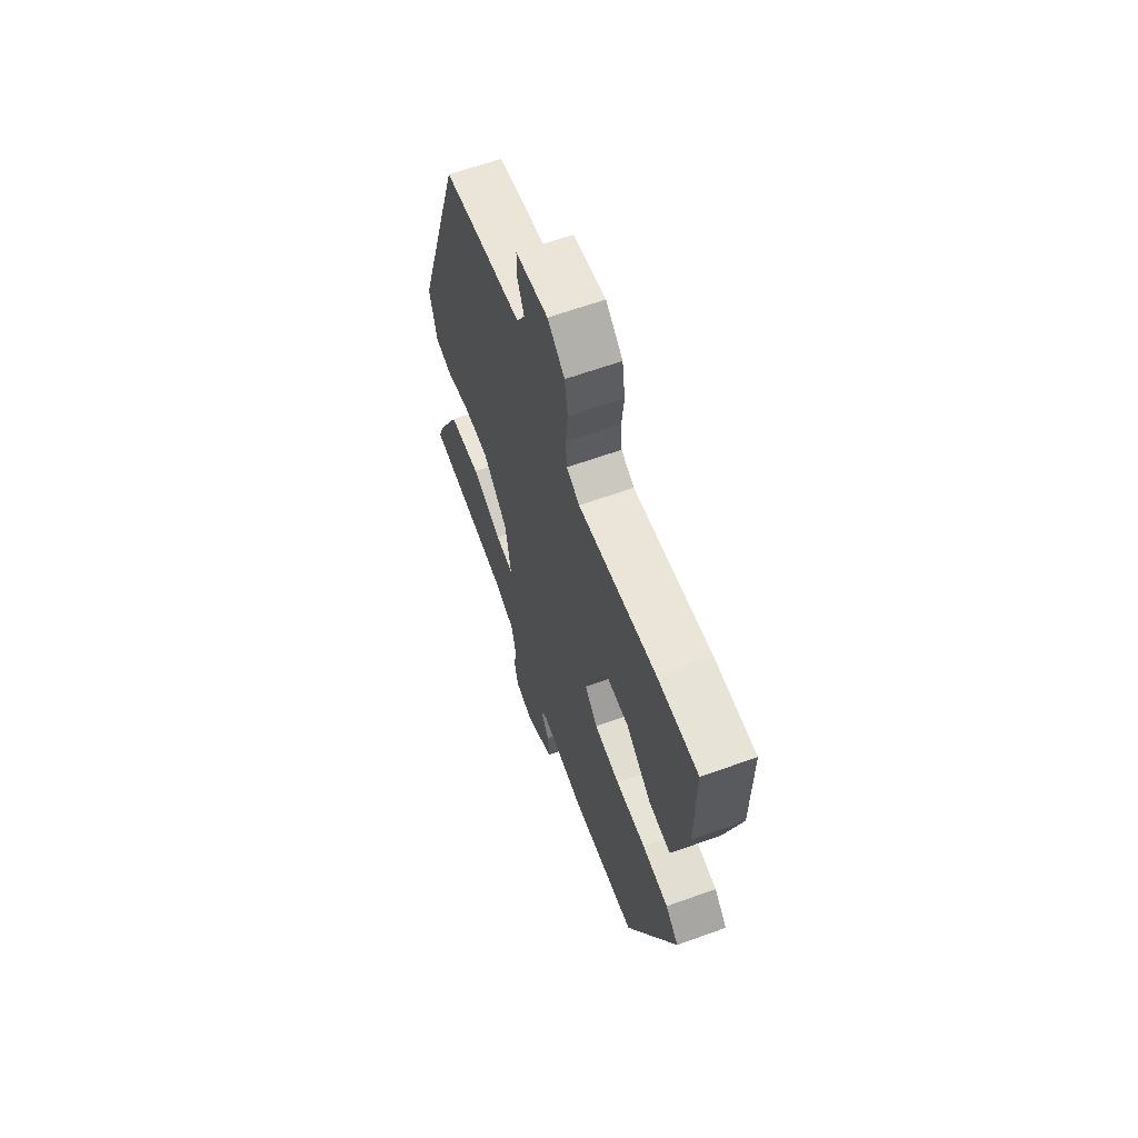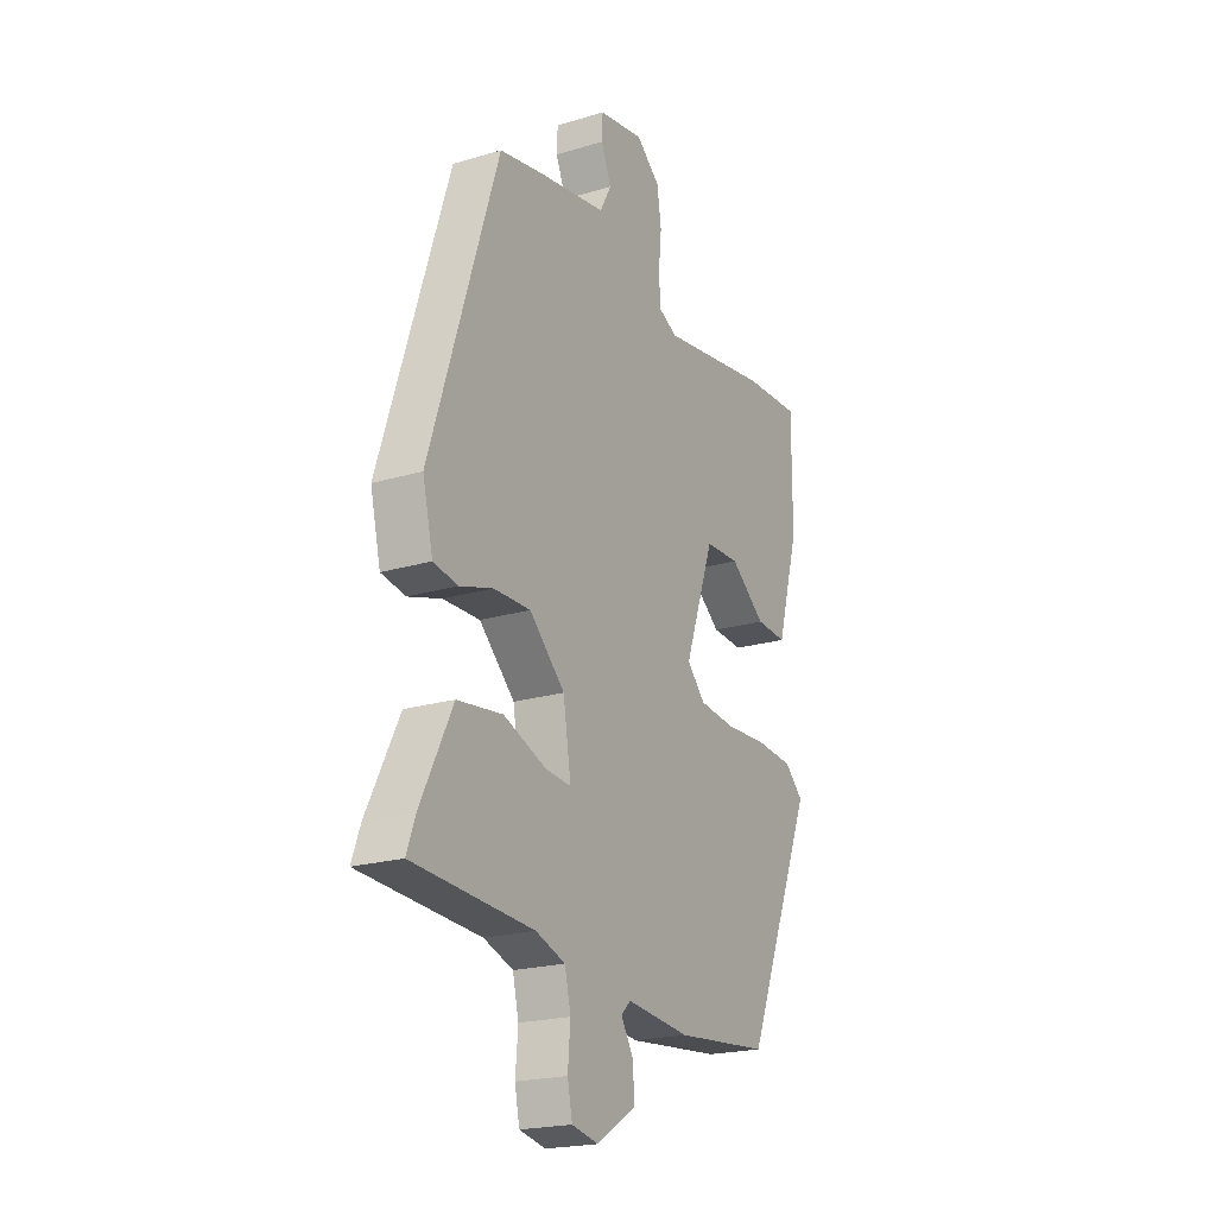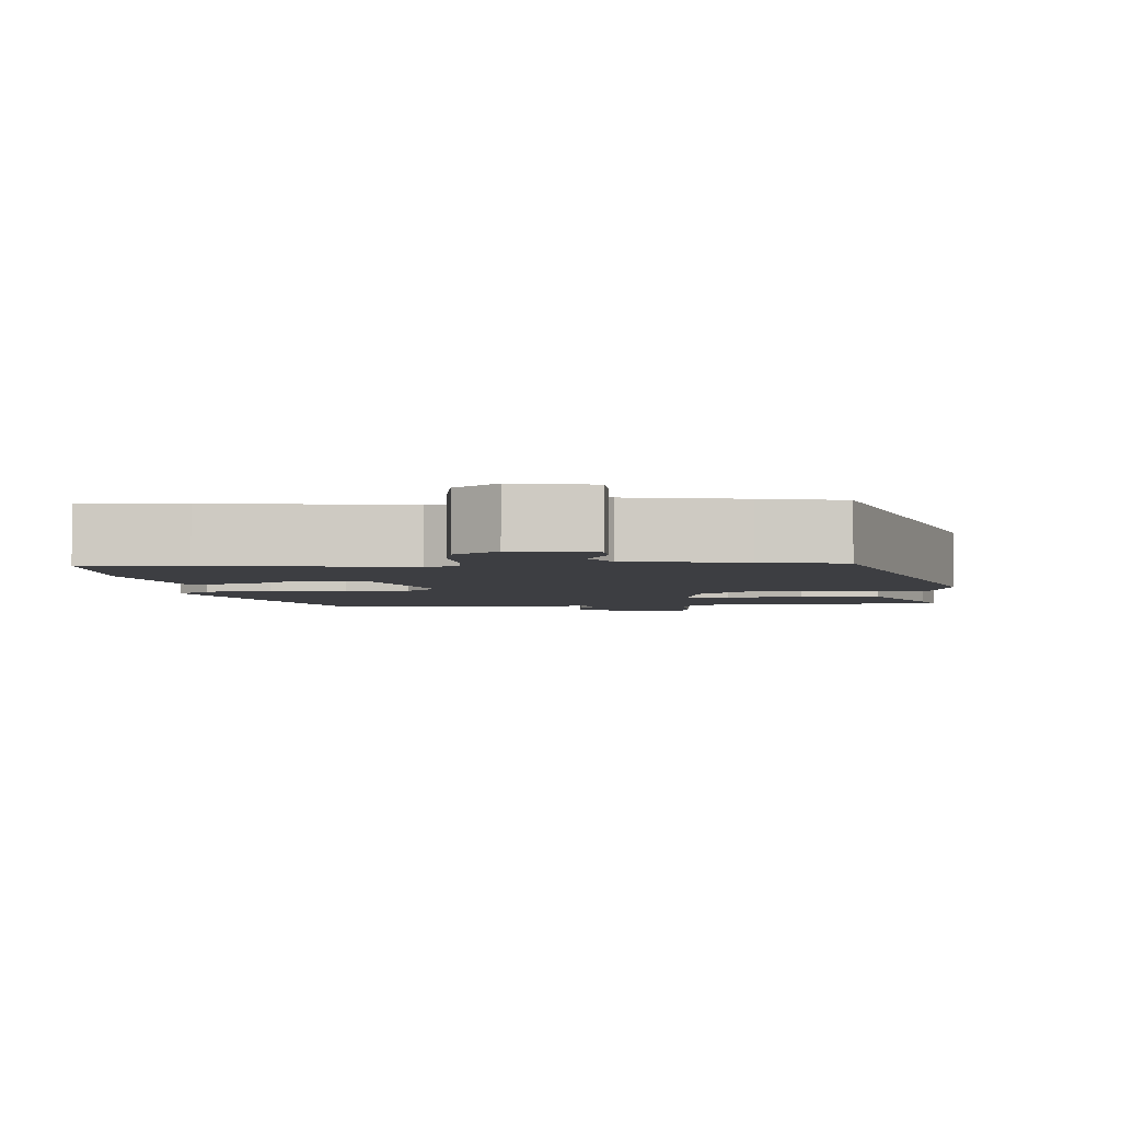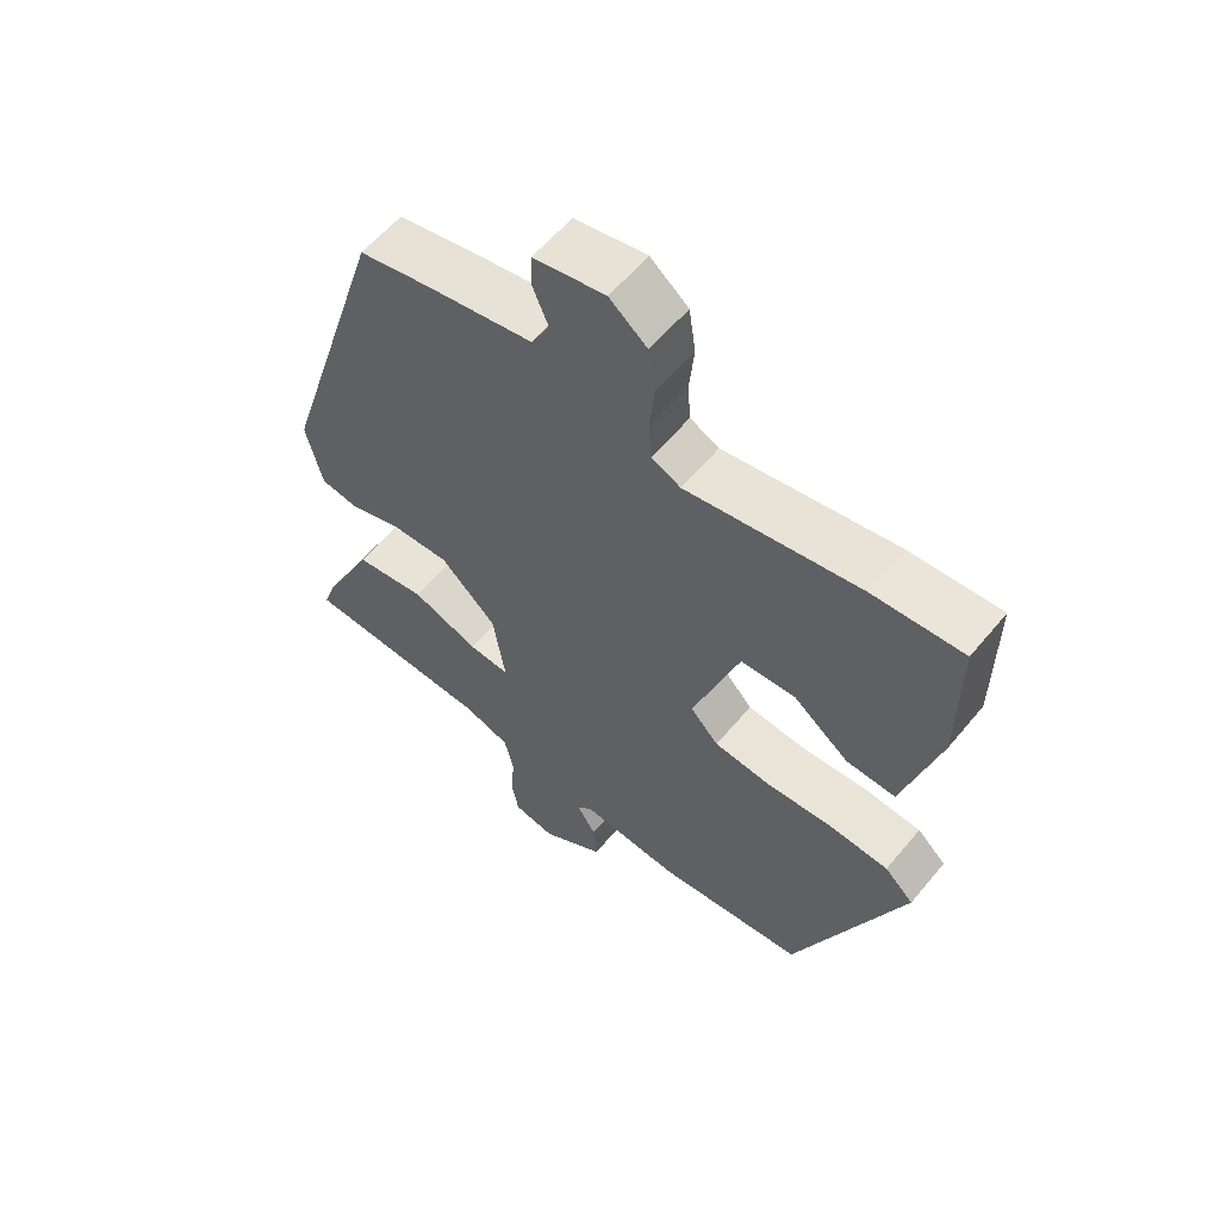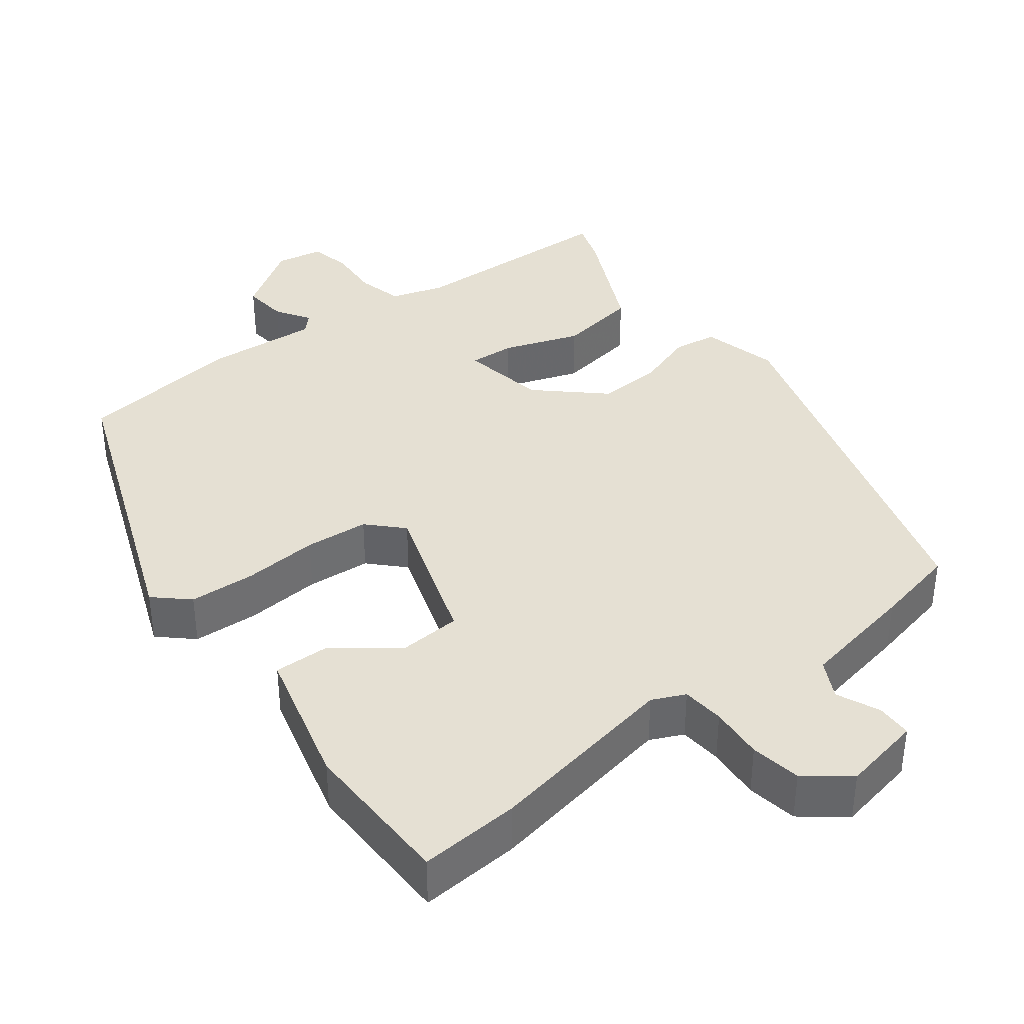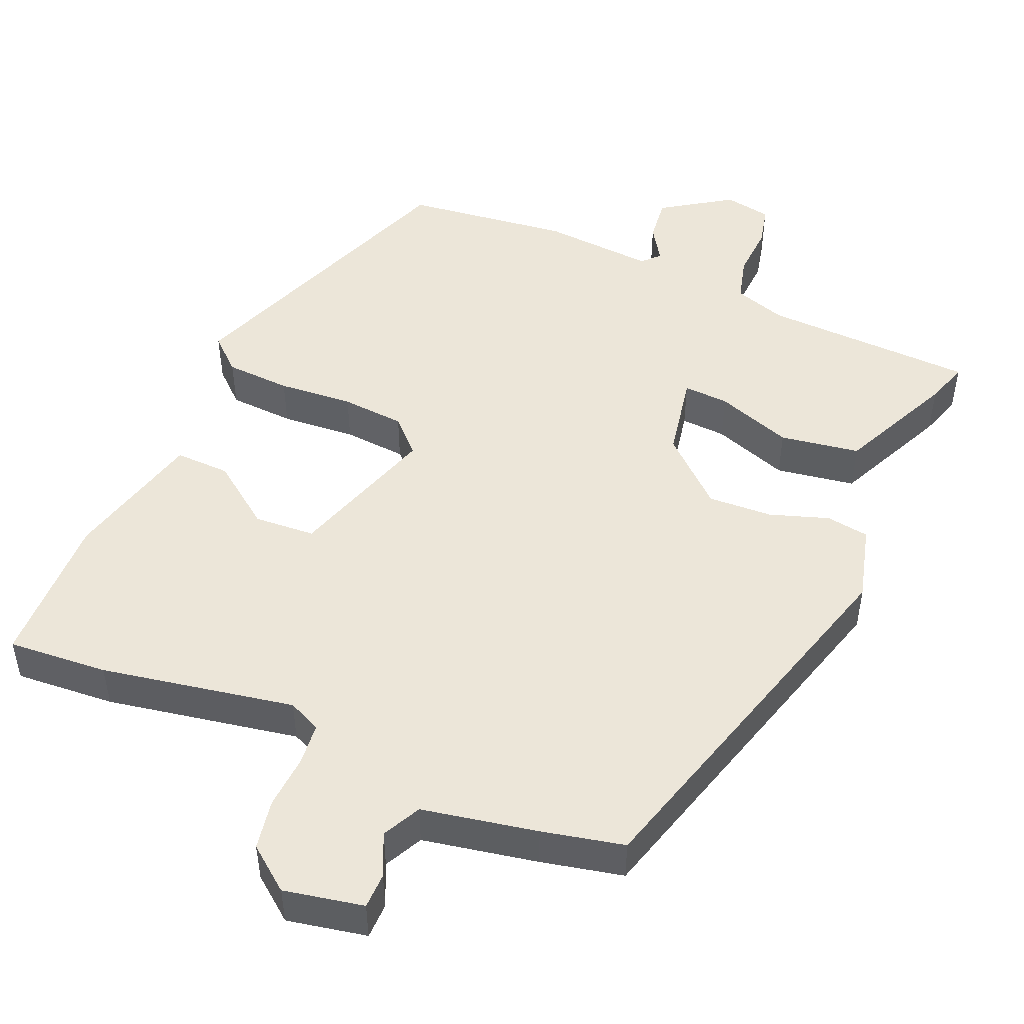
<metadata>
{"format":"obj","ext":"obj","renderer":"f3d","projection":"perspective","resolution":1024,"background":"white","views":[{"elev":63.6,"azim":-110.0,"up":"+Z"},{"elev":-21.0,"azim":118.2,"up":"+Z"},{"elev":-3.6,"azim":2.9,"up":"+Y"},{"elev":58.6,"azim":-140.7,"up":"+Z"},{"elev":38.2,"azim":-38.7,"up":"+Y"},{"elev":48.9,"azim":21.6,"up":"+Y"}]}
</metadata>
<code>
v -0.526 0.07 0.501
v -0.393 0.07 0.495
v -0.136 0.07 0.455
v -0.093 0.07 0.476
v -0.089 0.07 0.532
v -0.096 0.07 0.603
v -0.086 0.07 0.67
v -0.03 0.07 0.716
v 0.076 0.07 0.698
v 0.078 0.07 0.651
v 0.054 0.07 0.594
v 0.081 0.07 0.544
v 0.234 0.07 0.519
v 0.343 0.07 0.498
v 0.502 0.07 -0.002
v 0.478 0.07 -0.103
v 0.421 0.07 -0.113
v 0.343 0.07 -0.089
v 0.257 0.07 -0.087
v 0.174 0.07 -0.166
v 0.156 0.07 -0.279
v 0.216 0.07 -0.274
v 0.316 0.07 -0.236
v 0.422 0.07 -0.25
v 0.497 0.07 -0.401
v 0.517 0.07 -0.457
v 0.236 0.07 -0.474
v 0.167 0.07 -0.498
v 0.153 0.07 -0.558
v 0.159 0.07 -0.628
v 0.148 0.07 -0.682
v 0.086 0.07 -0.695
v -0.007 0.07 -0.637
v -0.002 0.07 -0.578
v 0.026 0.07 -0.532
v 0.004 0.07 -0.51
v -0.144 0.07 -0.525
v -0.363 0.07 -0.504
v -0.524 0.07 -0.114
v -0.481 0.07 -0.073
v -0.394 0.07 -0.066
v -0.294 0.07 -0.071
v -0.21 0.07 -0.062
v -0.168 0.07 -0.017
v -0.237 0.07 0.178
v -0.318 0.07 0.181
v -0.4 0.07 0.117
v -0.473 0.07 0.113
v -0.525 0.07 0.296
v -0.526 0 0.501
v -0.393 0 0.495
v -0.136 0 0.455
v -0.093 0 0.476
v -0.089 0 0.532
v -0.096 0 0.603
v -0.086 0 0.67
v -0.03 0 0.716
v 0.076 0 0.698
v 0.078 0 0.651
v 0.054 0 0.594
v 0.081 0 0.544
v 0.234 0 0.519
v 0.343 0 0.498
v 0.502 0 -0.002
v 0.478 0 -0.103
v 0.421 0 -0.113
v 0.343 0 -0.089
v 0.257 0 -0.087
v 0.174 0 -0.166
v 0.156 0 -0.279
v 0.216 0 -0.274
v 0.316 0 -0.236
v 0.422 0 -0.25
v 0.497 0 -0.401
v 0.517 0 -0.457
v 0.236 0 -0.474
v 0.167 0 -0.498
v 0.153 0 -0.558
v 0.159 0 -0.628
v 0.148 0 -0.682
v 0.086 0 -0.695
v -0.007 0 -0.637
v -0.002 0 -0.578
v 0.026 0 -0.532
v 0.004 0 -0.51
v -0.144 0 -0.525
v -0.363 0 -0.504
v -0.524 0 -0.114
v -0.481 0 -0.073
v -0.394 0 -0.066
v -0.294 0 -0.071
v -0.21 0 -0.062
v -0.168 0 -0.017
v -0.237 0 0.178
v -0.318 0 0.181
v -0.4 0 0.117
v -0.473 0 0.113
v -0.525 0 0.296
f 46 47 48 49
f 45 46 49 1
f 39 40 41 42
f 39 42 43
f 36 37 38 39
f 36 39 43
f 35 36 43 44
f 33 34 35
f 32 33 35
f 29 30 31 32
f 28 29 32 35
f 27 28 35 44
f 22 23 24 25
f 21 22 25 26
f 15 16 17 18
f 15 18 19
f 12 13 14 15
f 12 15 19
f 11 12 19 20
f 9 10 11
f 8 9 11
f 5 6 7 8
f 4 5 8 11
f 45 1 2 3
f 45 3 4
f 21 26 27
f 21 27 44 45
f 20 21 45
f 4 11 20 45
f 98 97 96 95
f 50 98 95 94
f 91 90 89 88
f 92 91 88
f 88 87 86 85
f 92 88 85
f 93 92 85 84
f 84 83 82
f 84 82 81
f 81 80 79 78
f 84 81 78 77
f 93 84 77 76
f 74 73 72 71
f 75 74 71 70
f 67 66 65 64
f 68 67 64
f 64 63 62 61
f 68 64 61
f 69 68 61 60
f 60 59 58
f 60 58 57
f 57 56 55 54
f 60 57 54 53
f 52 51 50 94
f 53 52 94
f 76 75 70
f 94 93 76 70
f 94 70 69
f 94 69 60 53
f 1 50 51 2
f 2 51 52 3
f 3 52 53 4
f 4 53 54 5
f 5 54 55 6
f 6 55 56 7
f 7 56 57 8
f 8 57 58 9
f 9 58 59 10
f 10 59 60 11
f 11 60 61 12
f 12 61 62 13
f 13 62 63 14
f 14 63 64 15
f 15 64 65 16
f 16 65 66 17
f 17 66 67 18
f 18 67 68 19
f 19 68 69 20
f 20 69 70 21
f 21 70 71 22
f 22 71 72 23
f 23 72 73 24
f 24 73 74 25
f 25 74 75 26
f 26 75 76 27
f 27 76 77 28
f 28 77 78 29
f 29 78 79 30
f 30 79 80 31
f 31 80 81 32
f 32 81 82 33
f 33 82 83 34
f 34 83 84 35
f 35 84 85 36
f 36 85 86 37
f 37 86 87 38
f 38 87 88 39
f 39 88 89 40
f 40 89 90 41
f 41 90 91 42
f 42 91 92 43
f 43 92 93 44
f 44 93 94 45
f 45 94 95 46
f 46 95 96 47
f 47 96 97 48
f 48 97 98 49
f 49 98 50 1

</code>
